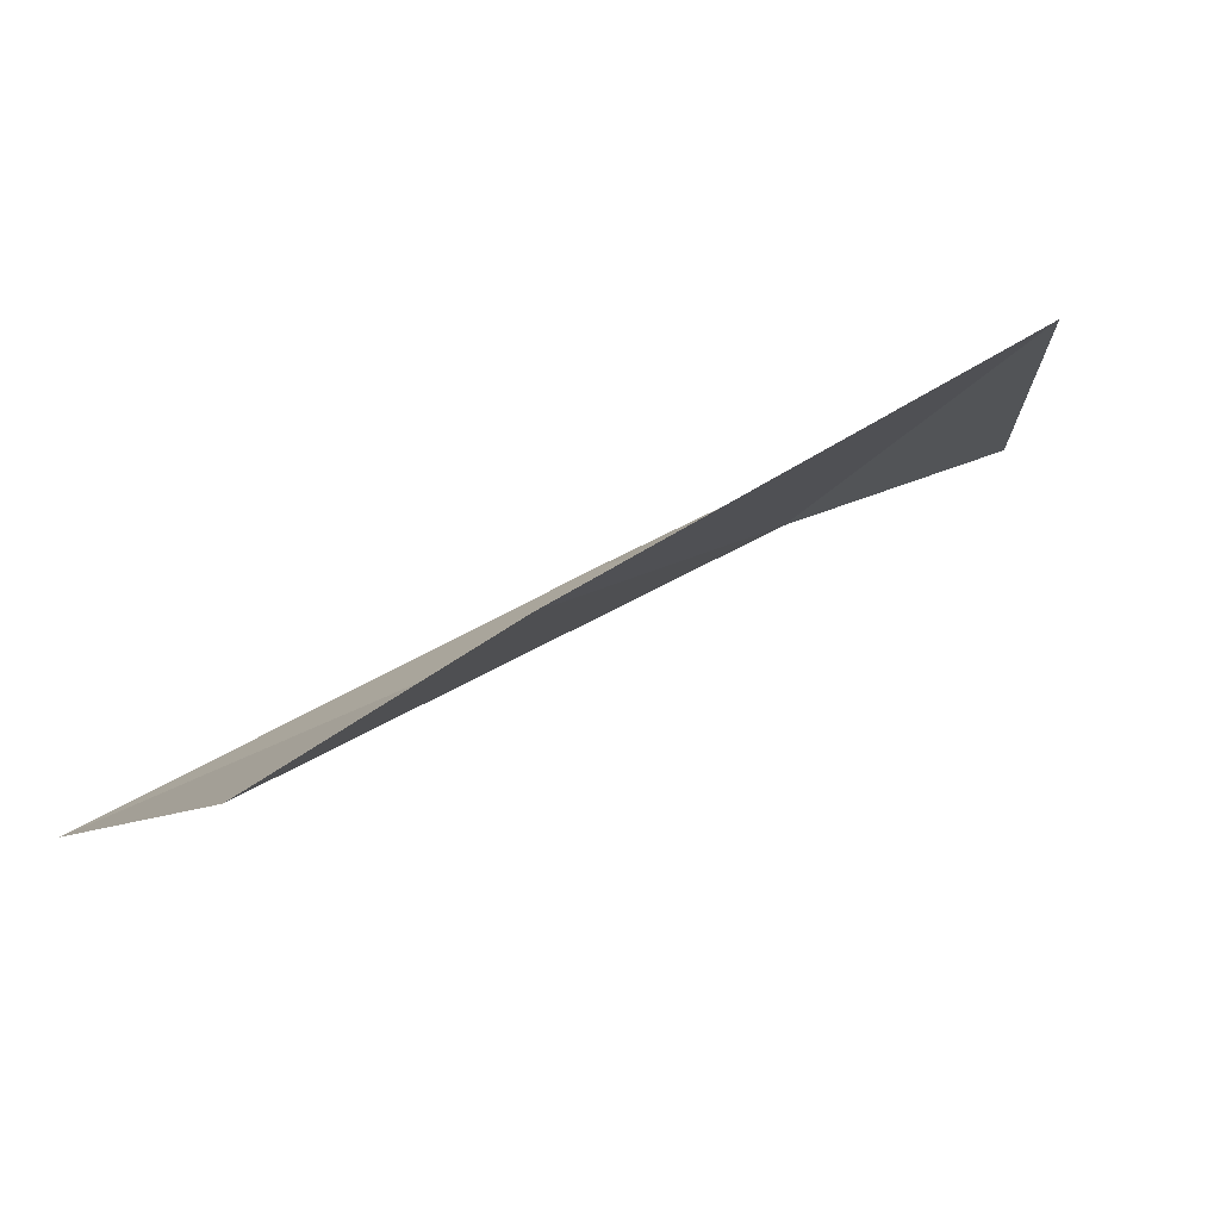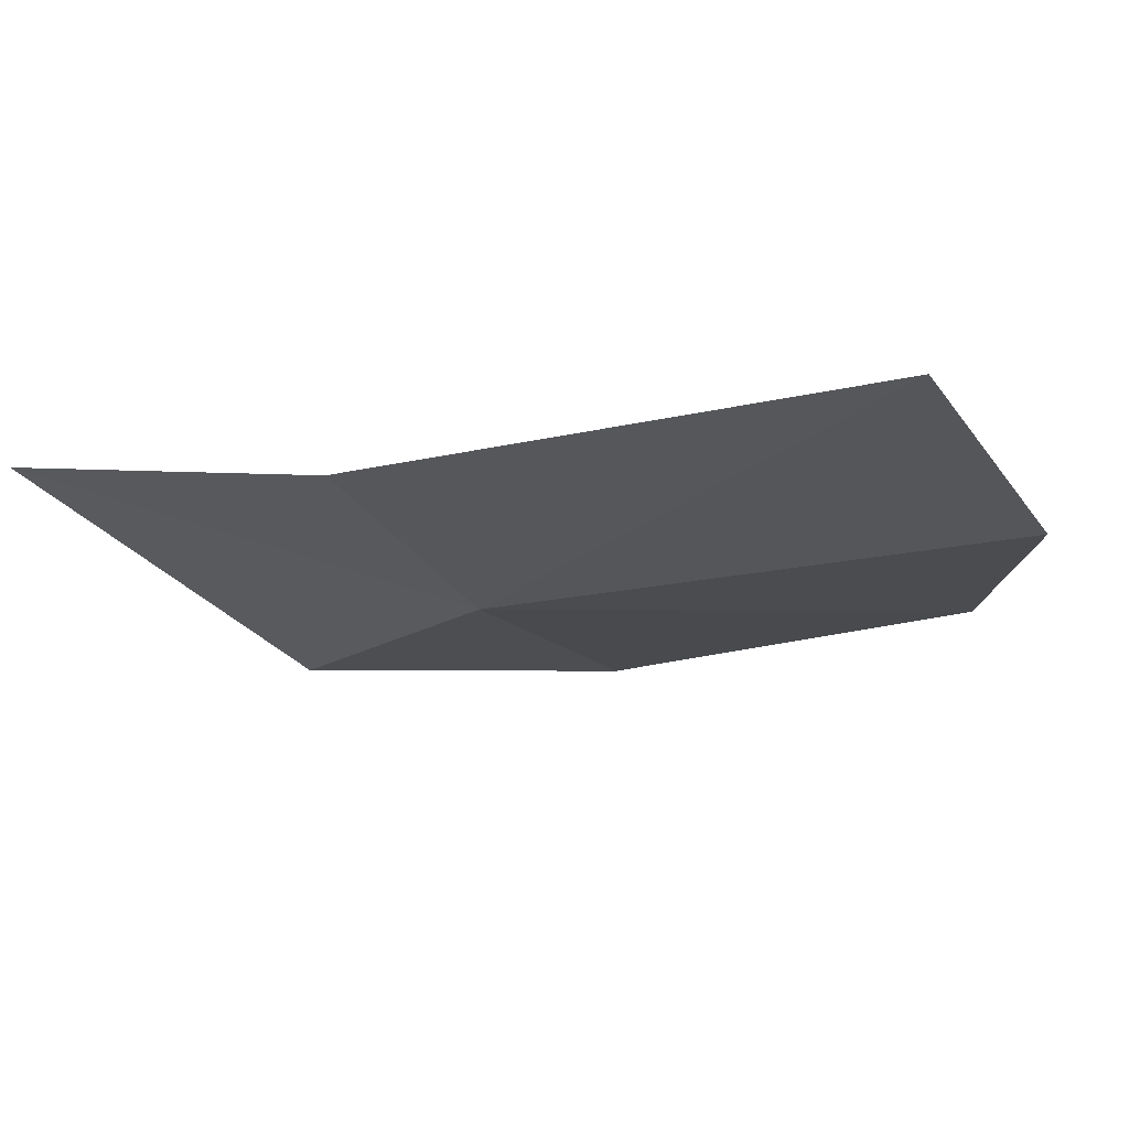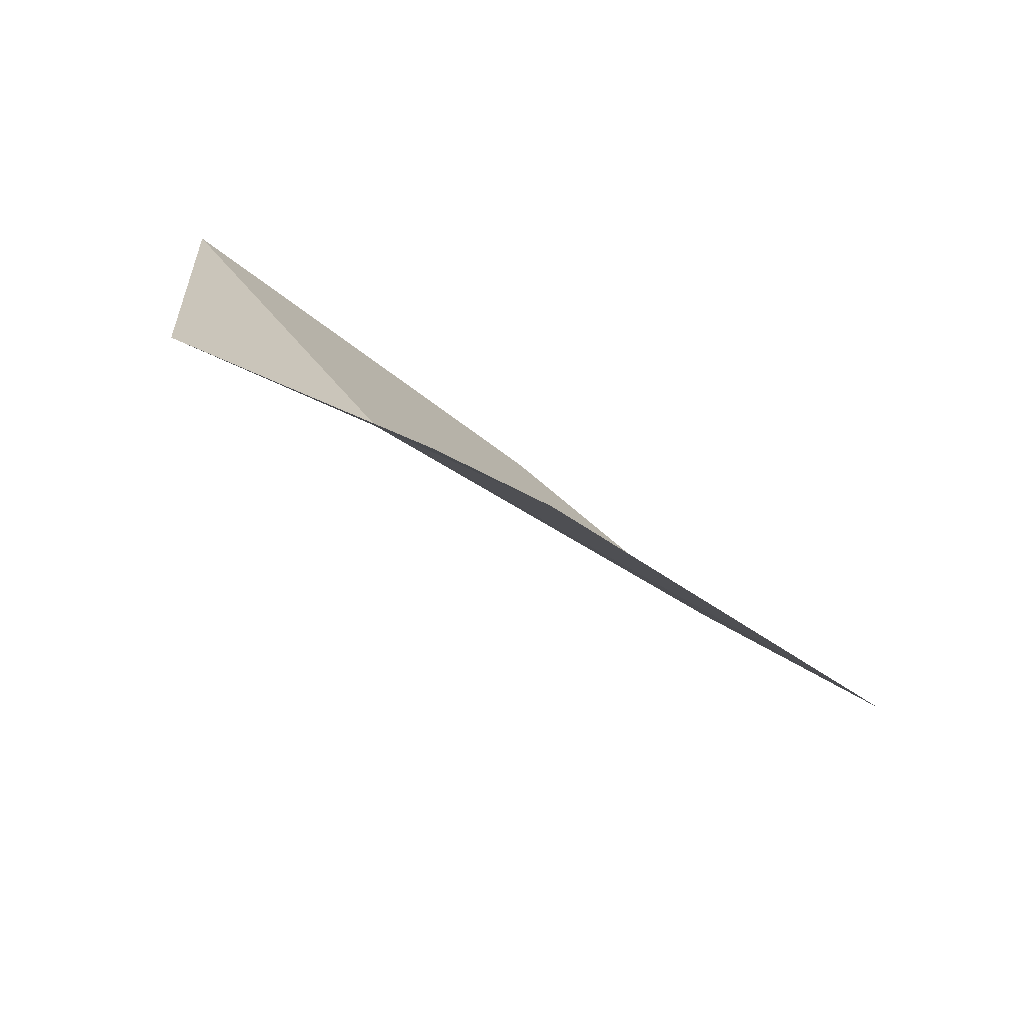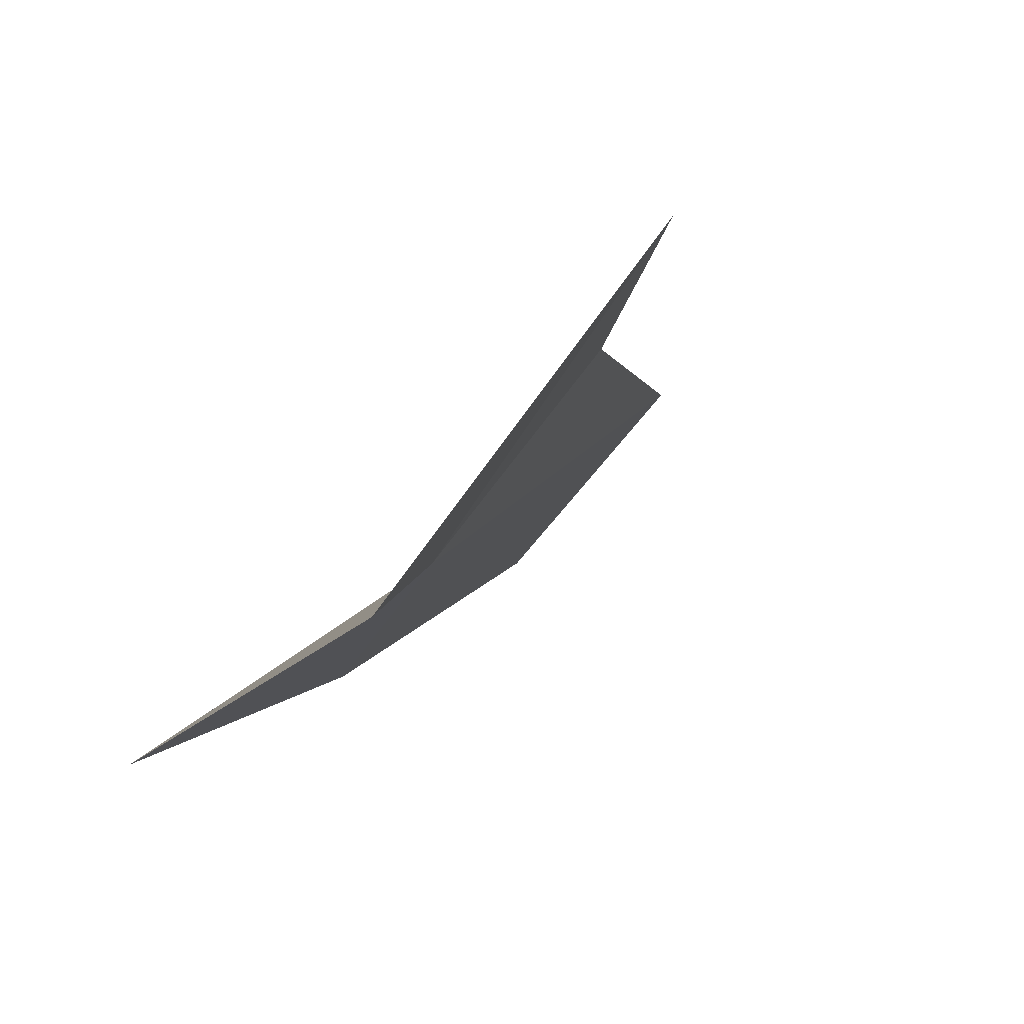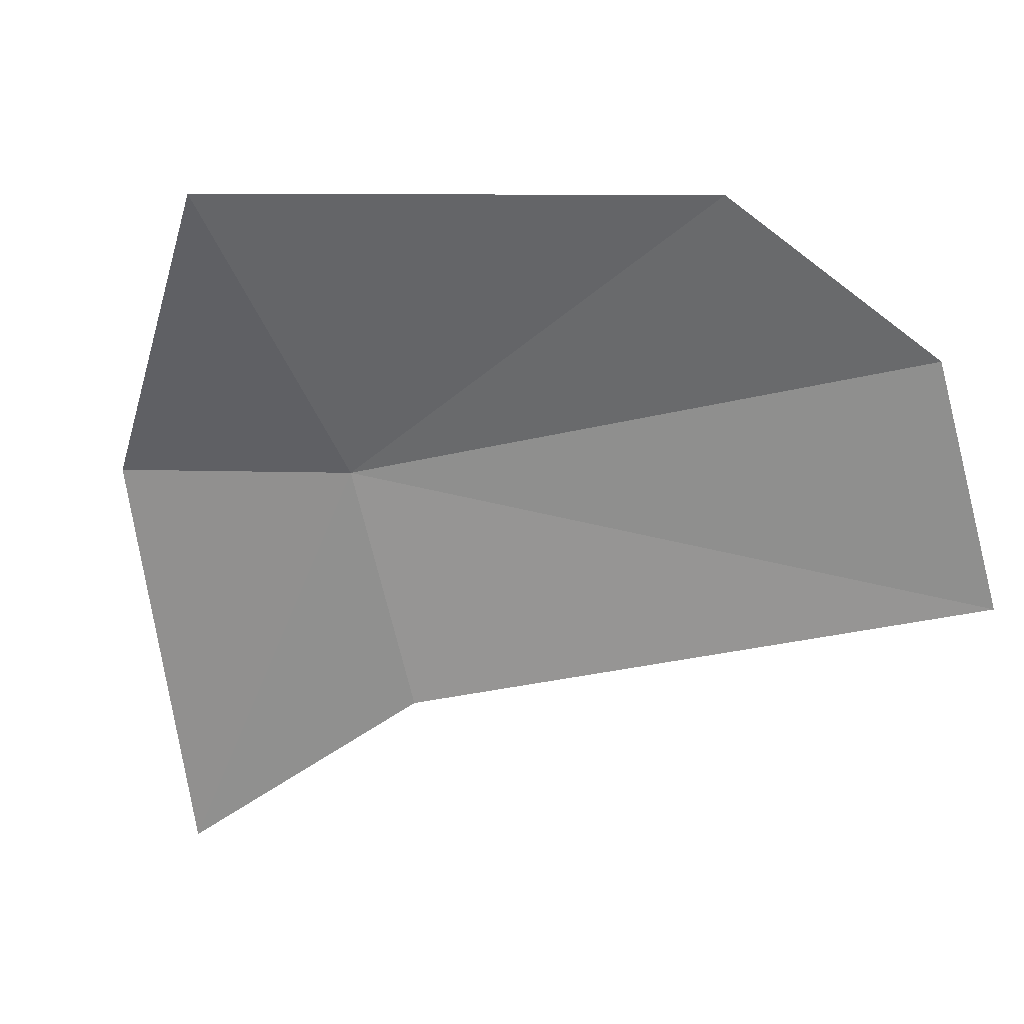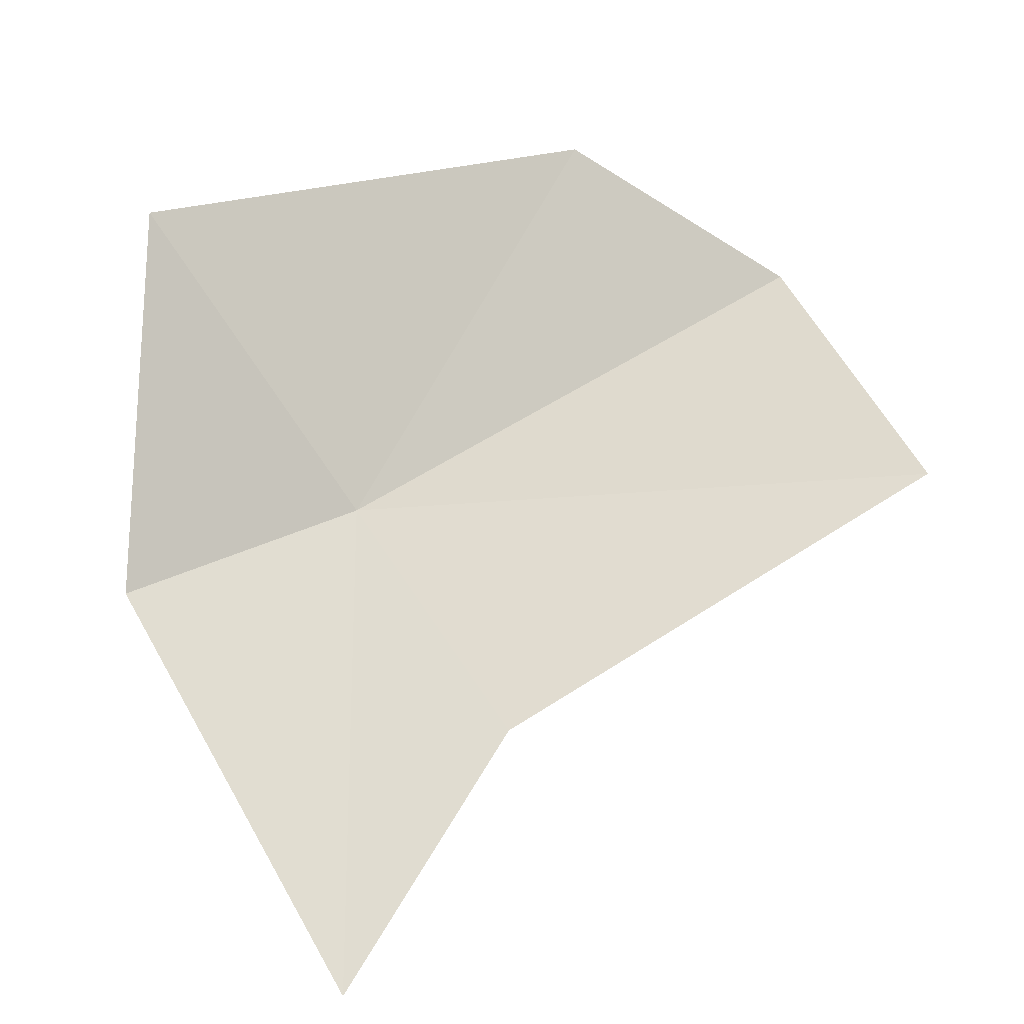
<metadata>
{"format":"obj","ext":"obj","renderer":"f3d","projection":"perspective","resolution":1024,"background":"white","views":[{"elev":51.7,"azim":119.8,"up":"+Y"},{"elev":22.4,"azim":41.9,"up":"+Z"},{"elev":-43.0,"azim":-70.1,"up":"+Y"},{"elev":-19.5,"azim":-67.1,"up":"+Z"},{"elev":64.8,"azim":-23.5,"up":"+Y"},{"elev":20.7,"azim":-57.3,"up":"+Y"}]}
</metadata>
<code>
v 47.44 11.59 15.3
v 49.57 12.13 16.01
v 49.55 11.38 16.75
v 48.93 12.73 15.35
v 47.18 12.7 14.57
v 47.38 10.87 16.03
v 46.37 10.25 15.98
v 46.63 11.43 14.84
f 1 2 3
f 1 4 2
f 1 5 4
f 1 3 6
f 1 6 7
f 1 8 5
f 1 7 8

</code>
